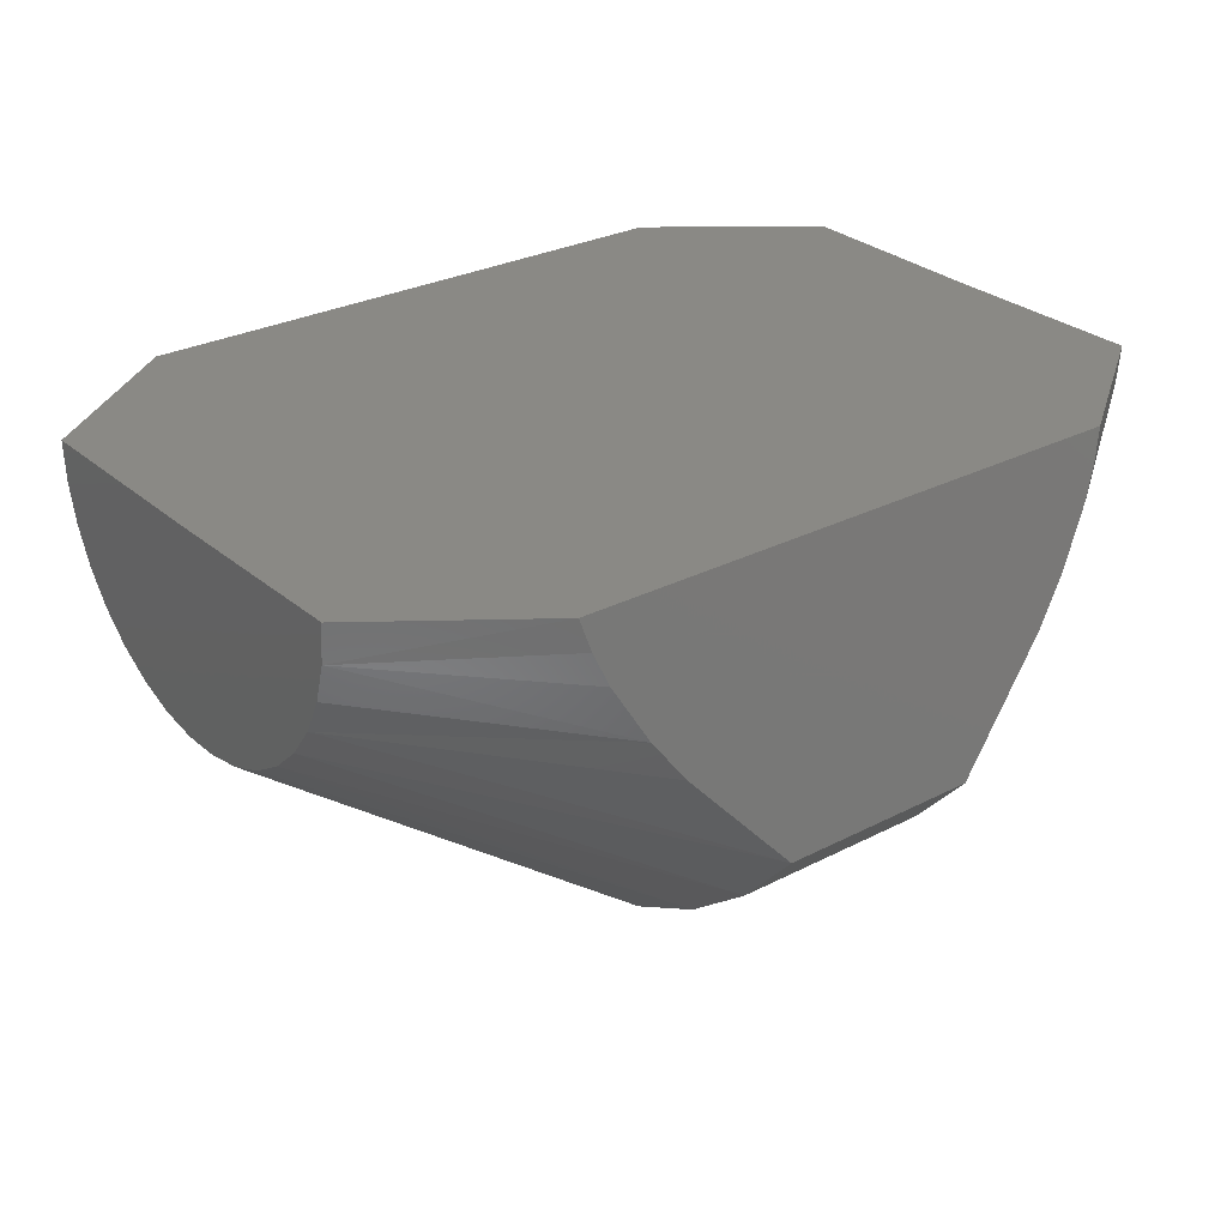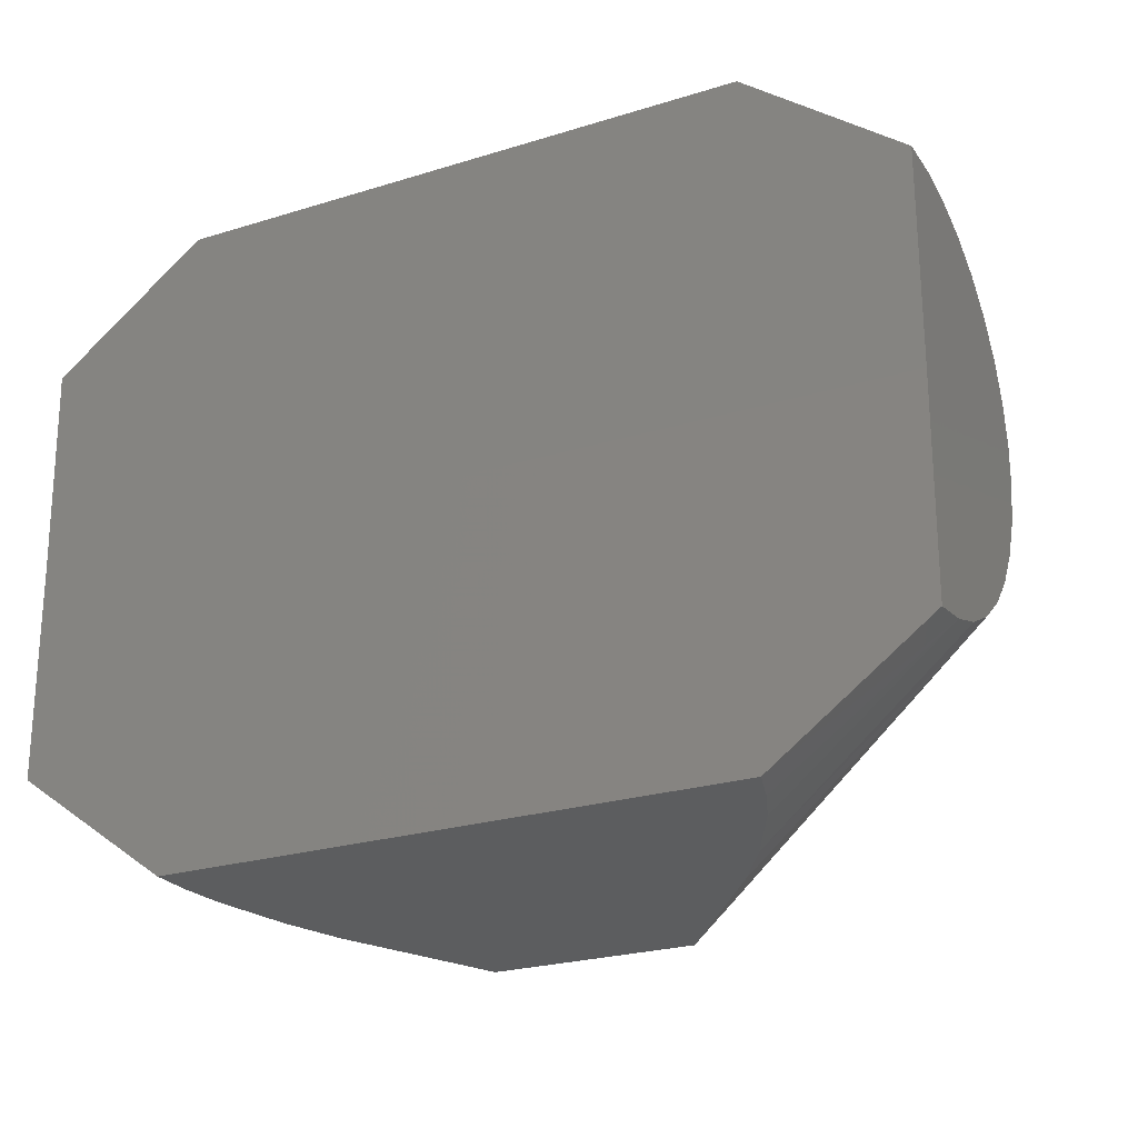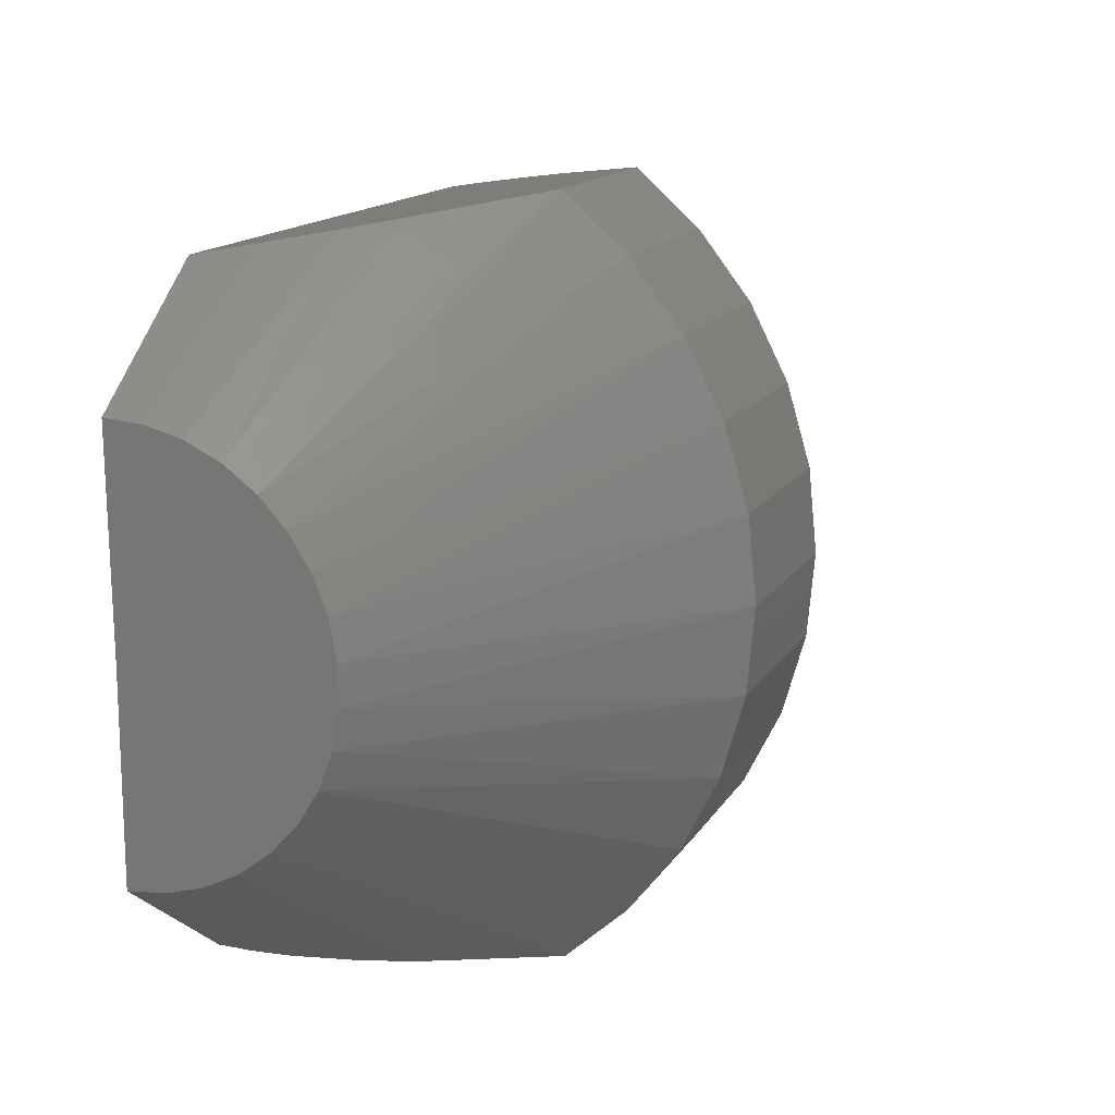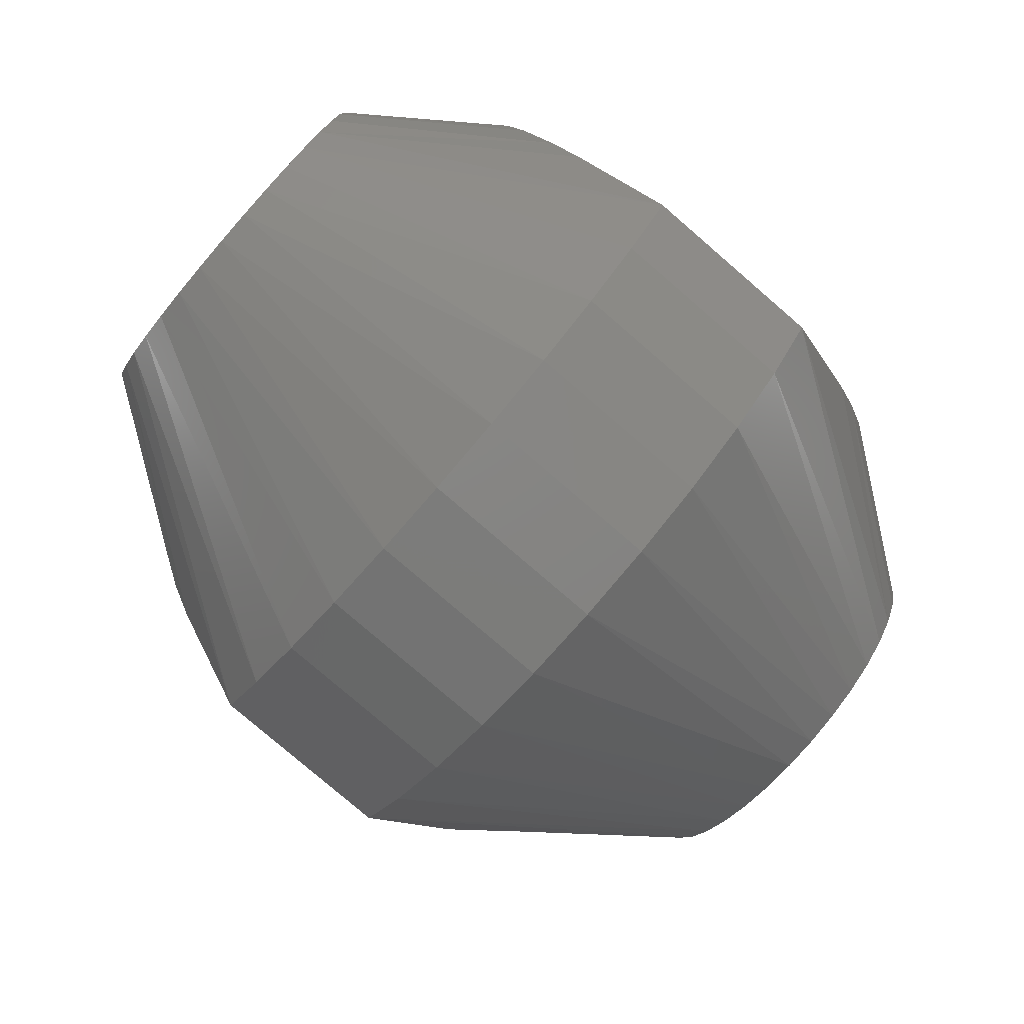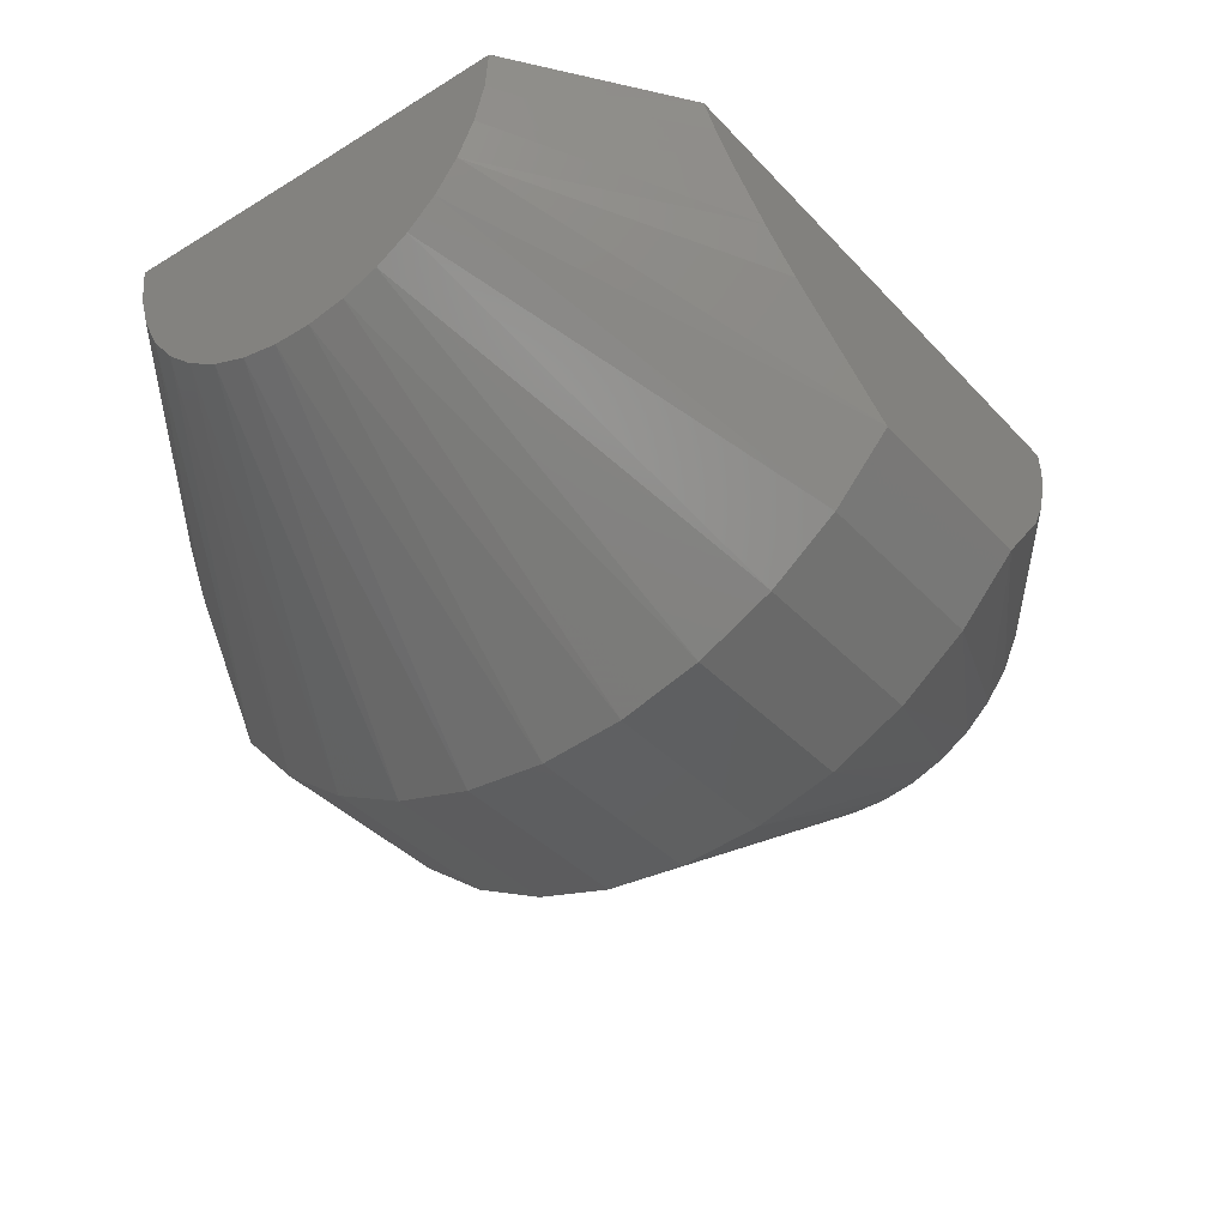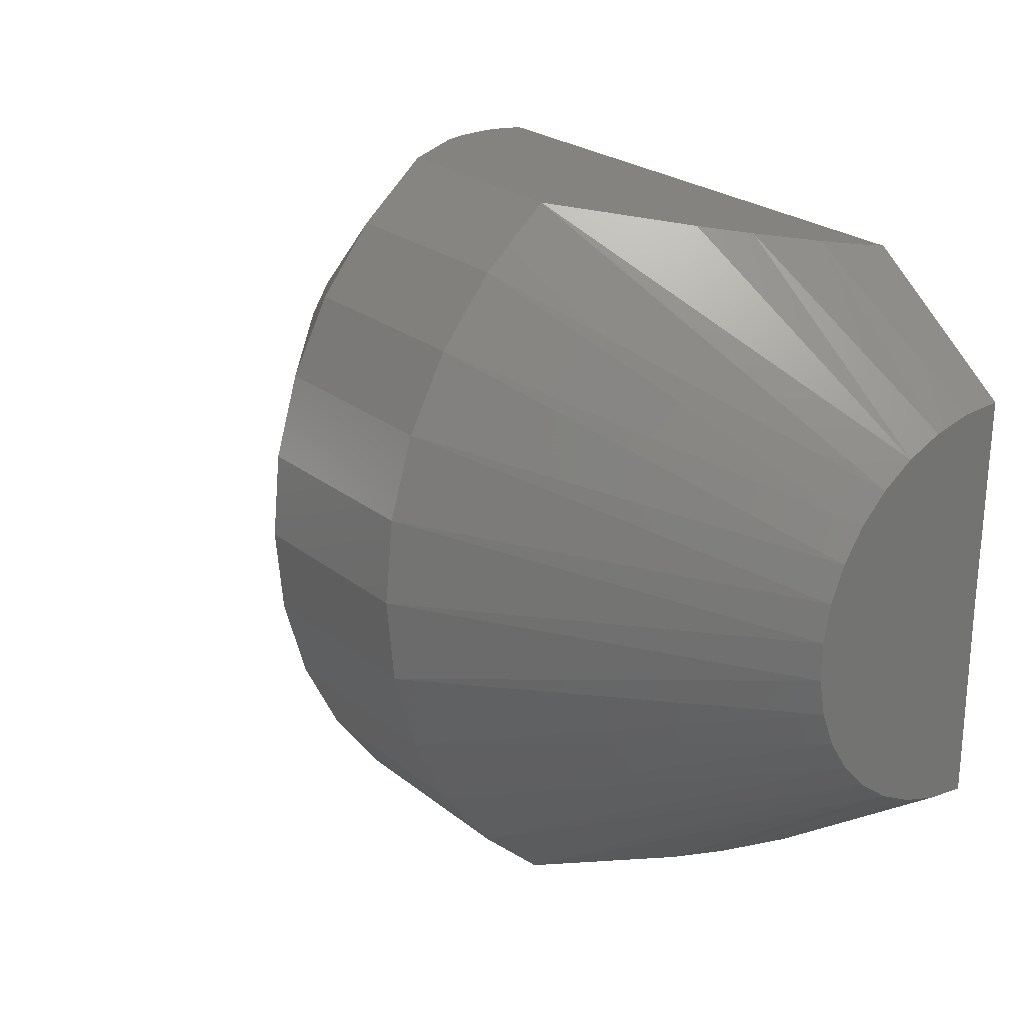
<metadata>
{"format":"stl","ext":"stl","renderer":"f3d","projection":"perspective","resolution":1024,"background":"white","views":[{"elev":28.1,"azim":141.8,"up":"+Y"},{"elev":-23.7,"azim":-152.3,"up":"+Z"},{"elev":14.8,"azim":-68.9,"up":"+Z"},{"elev":-79.7,"azim":-40.7,"up":"+Y"},{"elev":-38.6,"azim":-52.5,"up":"+Y"},{"elev":23.9,"azim":52.6,"up":"+Z"}]}
</metadata>
<code>
# stl→obj: 80 verts, 156 faces
v 0.75 0 0.3868
v 2.369e-17 0 0.3868
v 0.75 0.002167 0.5627
v 3.895e-17 0.002167 0.5627
v 0.6183 0.003351 0.6588
v 0.1317 0.003351 0.6588
v 0.75 0 0.2109
v 1.292e-17 0 0.2109
v 0.6183 5.274e-16 0.1149
v 0.1317 4.996e-16 0.1149
v 1.089e-17 -0.03245 0.214
v 1.155e-17 -0.06378 0.2229
v 1.263e-17 -0.09293 0.2375
v 1.409e-17 -0.1189 0.2572
v 1.588e-17 -0.1408 0.2813
v 1.793e-17 -0.1578 0.3091
v 2.019e-17 -0.1694 0.3396
v 2.256e-17 -0.1752 0.3716
v 2.497e-17 -0.175 0.4042
v 2.734e-17 -0.1688 0.4362
v 2.958e-17 -0.1568 0.4665
v 3.162e-17 -0.1394 0.4941
v 3.339e-17 -0.1173 0.5179
v 3.483e-17 -0.09108 0.5373
v 3.588e-17 -0.06176 0.5515
v 3.651e-17 -0.03032 0.5601
v 0.75 -0.03032 0.5601
v 0.75 -0.06176 0.5515
v 0.75 -0.09108 0.5373
v 0.75 -0.1173 0.5179
v 0.75 -0.1394 0.4941
v 0.75 -0.1568 0.4665
v 0.75 -0.1688 0.4362
v 0.75 -0.175 0.4042
v 0.75 -0.1752 0.3716
v 0.75 -0.1694 0.3396
v 0.75 -0.1578 0.3091
v 0.75 -0.1408 0.2813
v 0.75 -0.1189 0.2572
v 0.75 -0.09293 0.2375
v 0.75 -0.06378 0.2229
v 0.75 -0.03245 0.214
v 0.4609 -0.2277 0.6996
v 0.2891 -0.2277 0.6996
v 0.4609 -0.2819 0.6518
v 0.2891 -0.2819 0.6518
v 0.4609 -0.3262 0.5947
v 0.2891 -0.3262 0.5947
v 0.4609 -0.3592 0.5304
v 0.2891 -0.3592 0.5304
v 0.4609 -0.3796 0.4611
v 0.2891 -0.3796 0.4611
v 0.4609 -0.3868 0.3892
v 0.2891 -0.3868 0.3892
v 0.4609 -0.3805 0.3172
v 0.2891 -0.3805 0.3172
v 0.4609 -0.361 0.2477
v 0.2891 -0.361 0.2477
v 0.4609 -0.3288 0.183
v 0.2891 -0.3288 0.183
v 0.4609 -0.2851 0.1254
v 0.2891 -0.2851 0.1254
v 0.4609 -0.2316 0.07696
v 0.2891 -0.2316 0.07696
v 0.2052 -0.1387 0.09217
v 0.2052 -0.135 0.6832
v 0.1392 -0.02599 0.1106
v 0.1505 -0.05329 0.1061
v 0.1784 -0.1019 0.09819
v 0.1505 -0.04983 0.6682
v 0.1392 -0.02258 0.6634
v 0.1784 -0.0983 0.6767
v 0.6108 -0.02599 0.1106
v 0.5995 -0.05329 0.1061
v 0.5716 -0.1019 0.09819
v 0.5448 -0.1387 0.09217
v 0.5448 -0.135 0.6832
v 0.6108 -0.02258 0.6634
v 0.5995 -0.04983 0.6682
v 0.5716 -0.0983 0.6767
f 1 2 3
f 3 2 4
f 3 4 5
f 5 4 6
f 1 7 2
f 2 7 8
f 7 9 8
f 8 9 10
f 2 8 11
f 2 11 12
f 2 12 13
f 2 13 14
f 2 14 15
f 2 15 16
f 2 16 17
f 2 17 18
f 2 18 19
f 2 19 20
f 2 20 21
f 2 21 22
f 2 22 23
f 2 23 24
f 2 24 25
f 2 25 26
f 2 26 4
f 1 3 27
f 1 27 28
f 1 28 29
f 1 29 30
f 1 30 31
f 1 31 32
f 1 32 33
f 1 33 34
f 1 34 35
f 1 35 36
f 1 36 37
f 1 37 38
f 1 38 39
f 1 39 40
f 1 40 41
f 1 41 42
f 1 42 7
f 43 44 45
f 45 44 46
f 45 46 47
f 47 46 48
f 47 48 49
f 49 48 50
f 49 50 51
f 51 50 52
f 51 52 53
f 53 52 54
f 53 54 55
f 55 54 56
f 55 56 57
f 57 56 58
f 57 58 59
f 59 58 60
f 59 60 61
f 61 60 62
f 61 62 63
f 63 62 64
f 60 58 16
f 15 60 16
f 15 62 60
f 14 62 15
f 58 56 17
f 16 58 17
f 56 54 18
f 17 56 18
f 20 19 52
f 19 54 52
f 18 54 19
f 50 48 21
f 20 50 21
f 20 52 50
f 48 46 22
f 21 48 22
f 22 46 23
f 64 62 14
f 64 14 13
f 64 13 65
f 44 66 24
f 44 24 23
f 44 23 46
f 11 8 10
f 11 10 67
f 11 67 68
f 11 68 69
f 11 69 12
f 70 71 26
f 26 71 6
f 26 6 4
f 65 13 69
f 69 13 12
f 26 25 70
f 70 25 72
f 25 24 72
f 72 24 66
f 10 9 63
f 10 63 64
f 10 64 65
f 10 65 69
f 10 69 68
f 10 68 67
f 63 9 73
f 63 73 74
f 63 74 75
f 63 75 76
f 37 57 59
f 37 59 38
f 59 61 38
f 38 61 39
f 36 55 57
f 36 57 37
f 35 53 55
f 35 55 36
f 51 34 33
f 51 53 34
f 34 53 35
f 32 47 49
f 32 49 33
f 49 51 33
f 31 45 47
f 31 47 32
f 30 45 31
f 63 76 40
f 63 40 39
f 63 39 61
f 43 45 30
f 43 30 29
f 43 29 77
f 42 41 75
f 42 75 74
f 42 74 73
f 42 73 9
f 42 9 7
f 3 5 27
f 27 5 78
f 27 78 79
f 76 75 40
f 40 75 41
f 27 79 28
f 28 79 80
f 28 80 29
f 29 80 77
f 6 71 70
f 6 70 72
f 6 72 66
f 6 66 44
f 6 44 43
f 6 43 5
f 43 77 80
f 43 80 79
f 43 79 78
f 43 78 5

</code>
